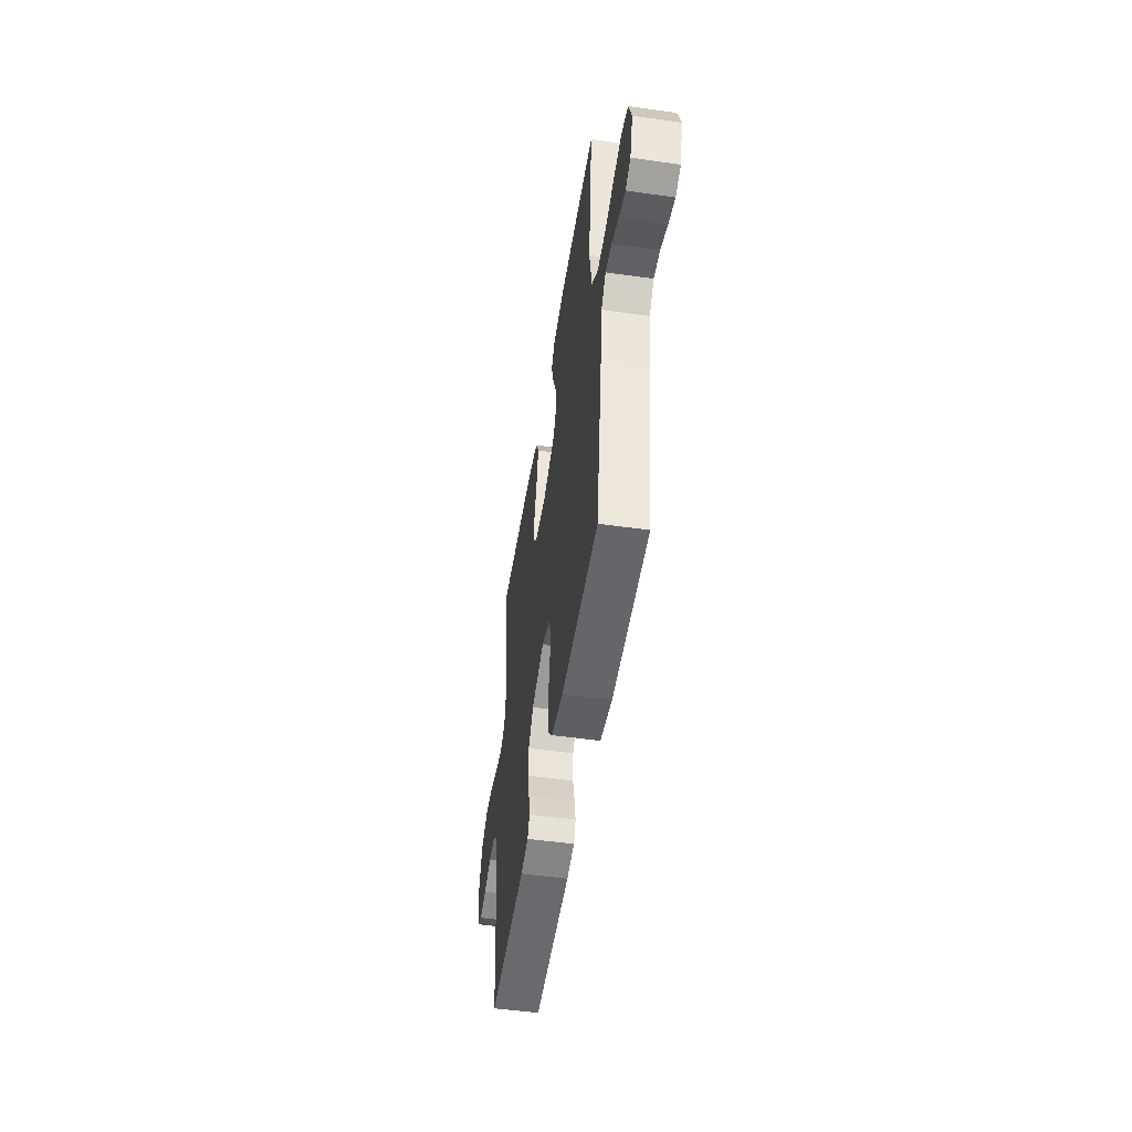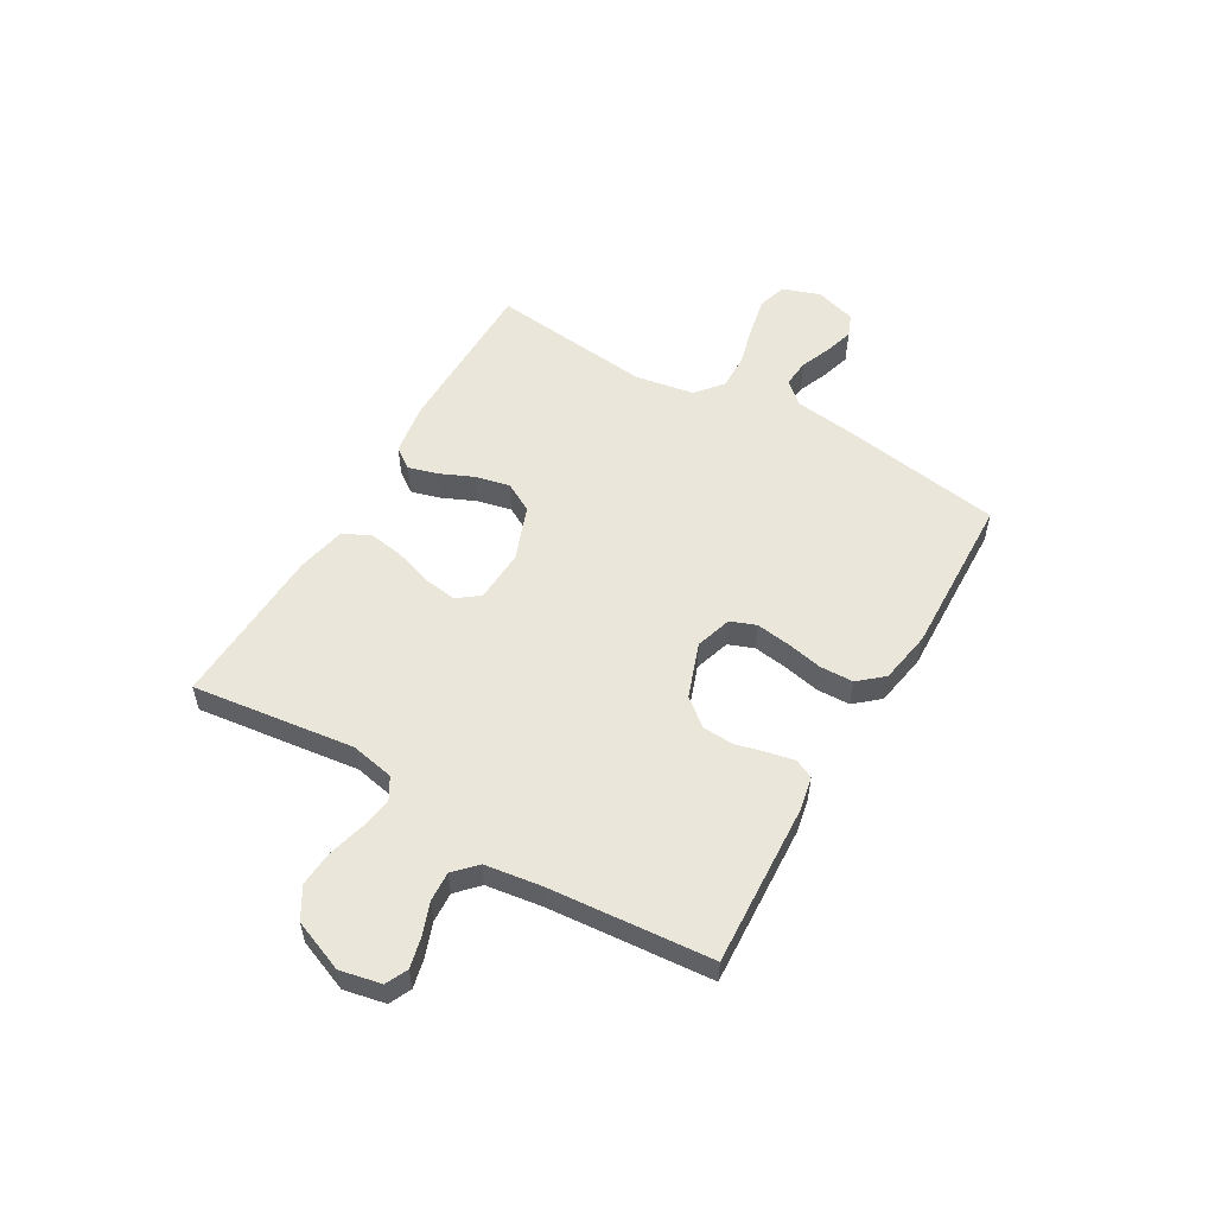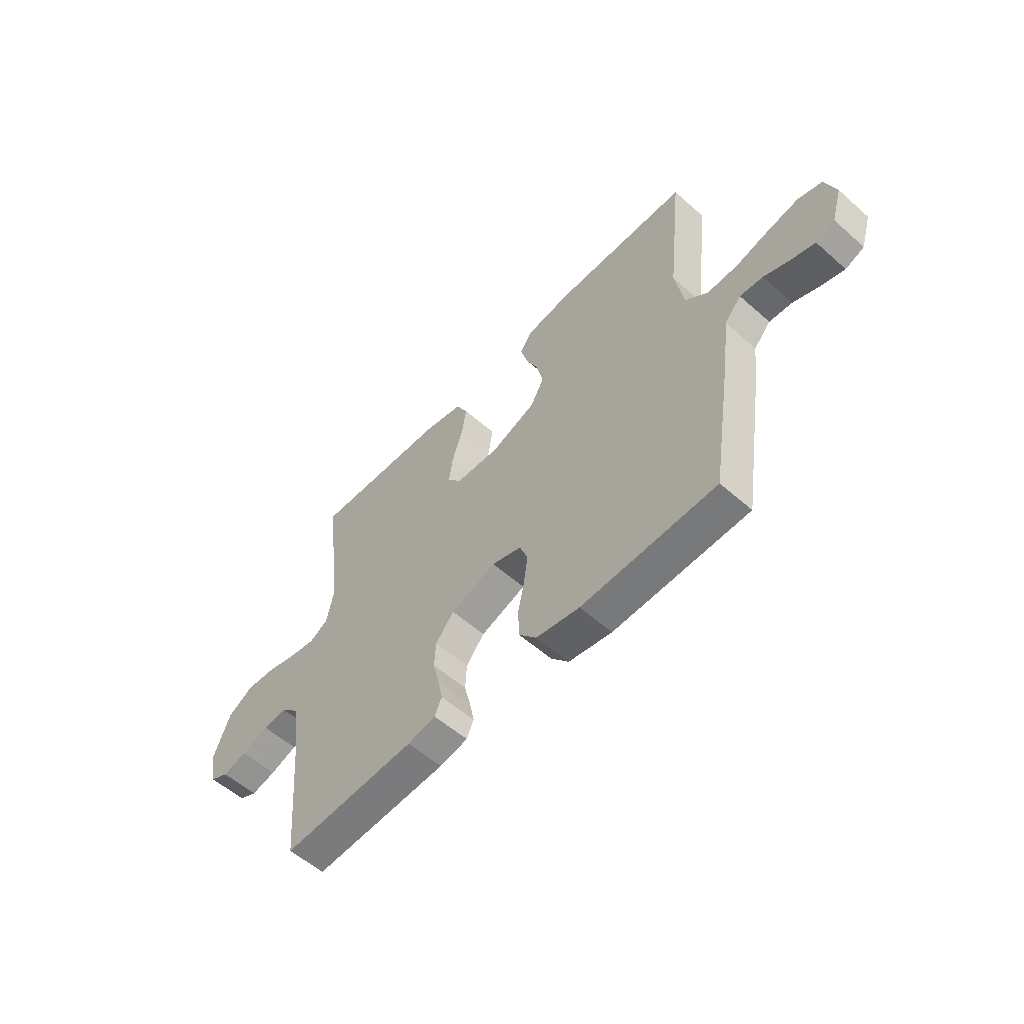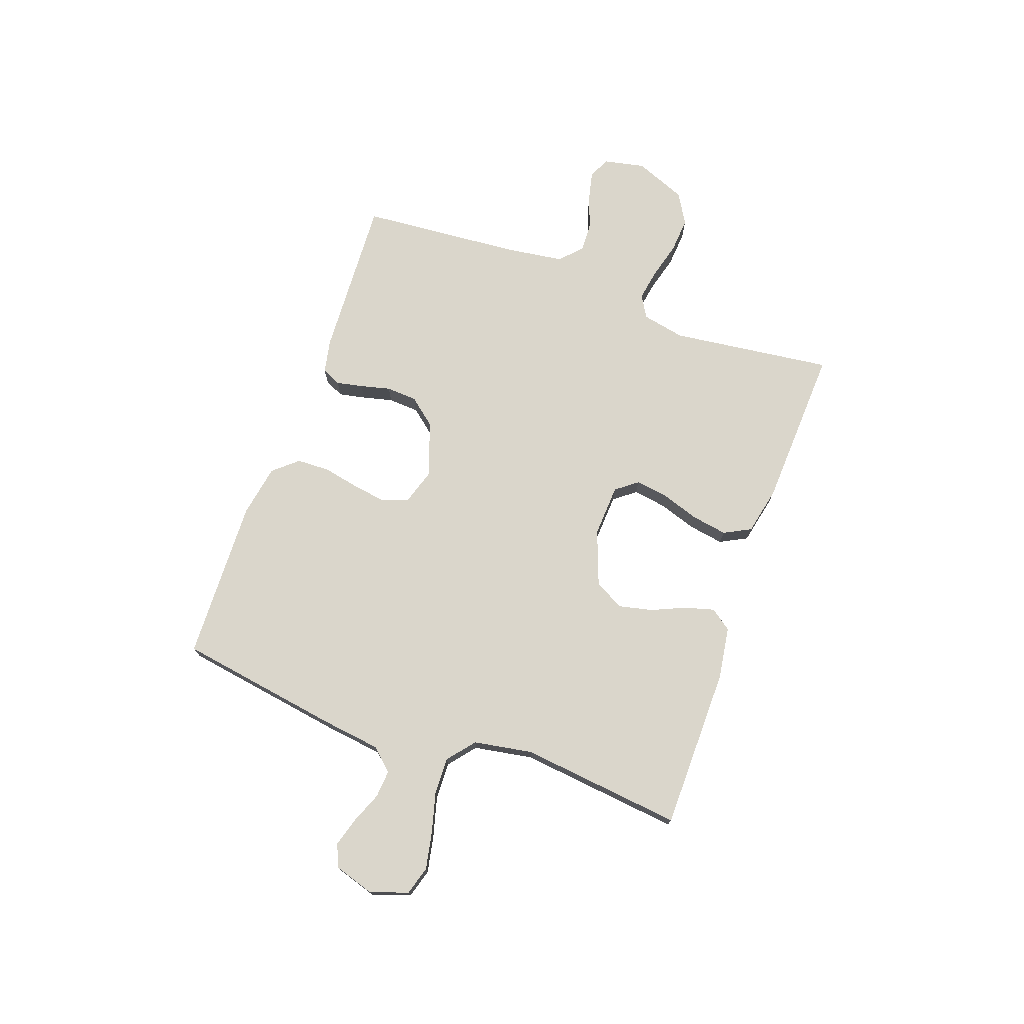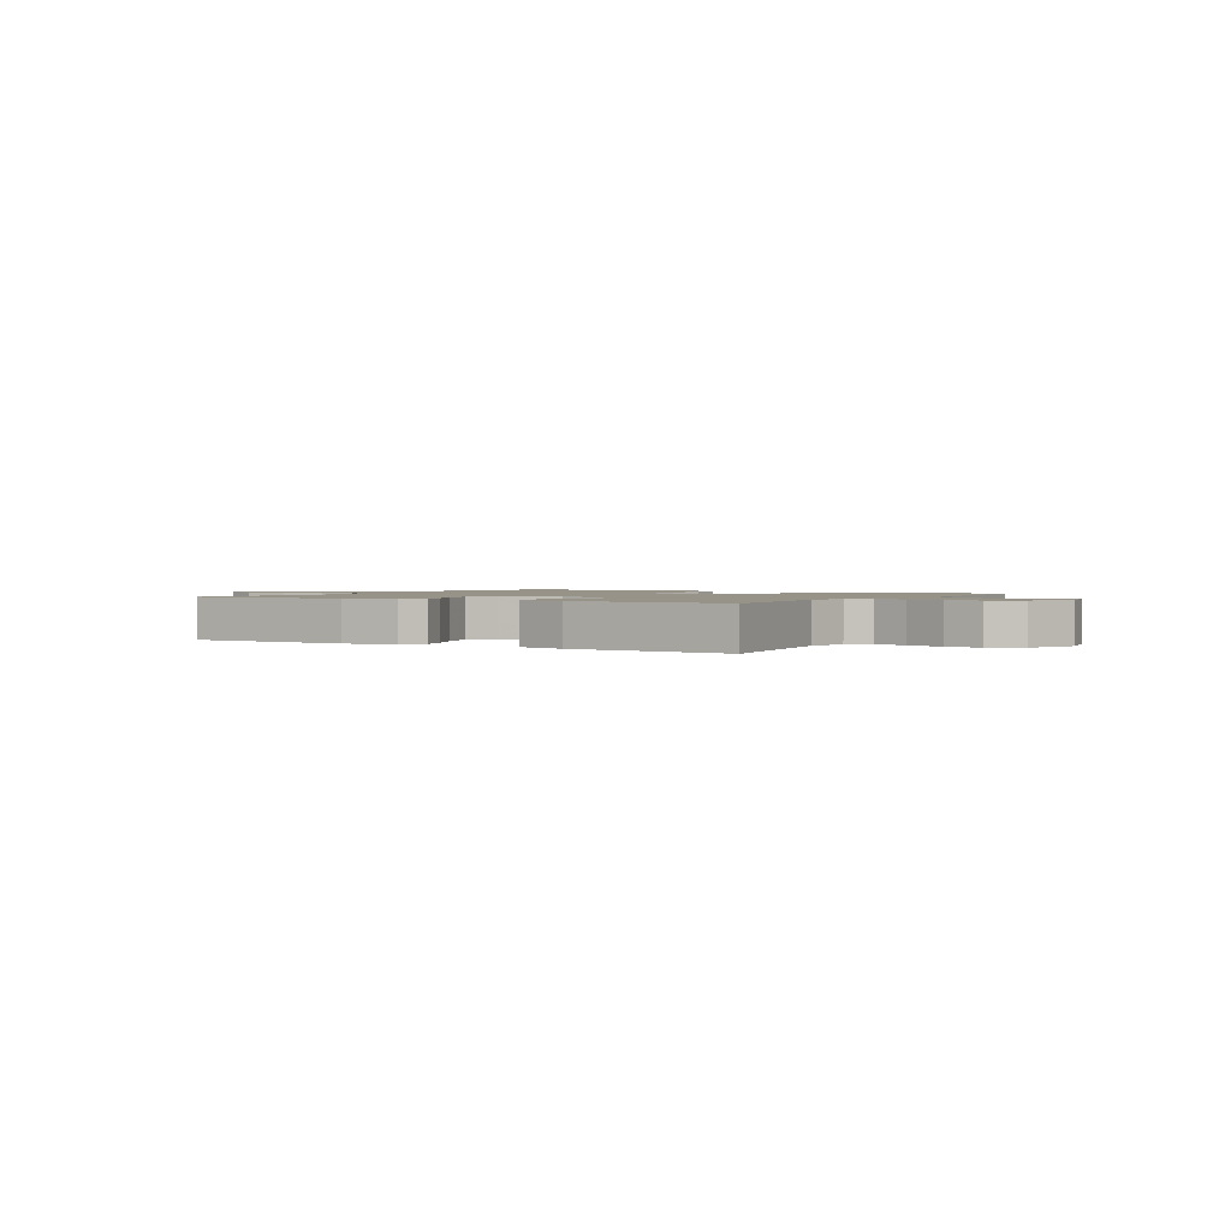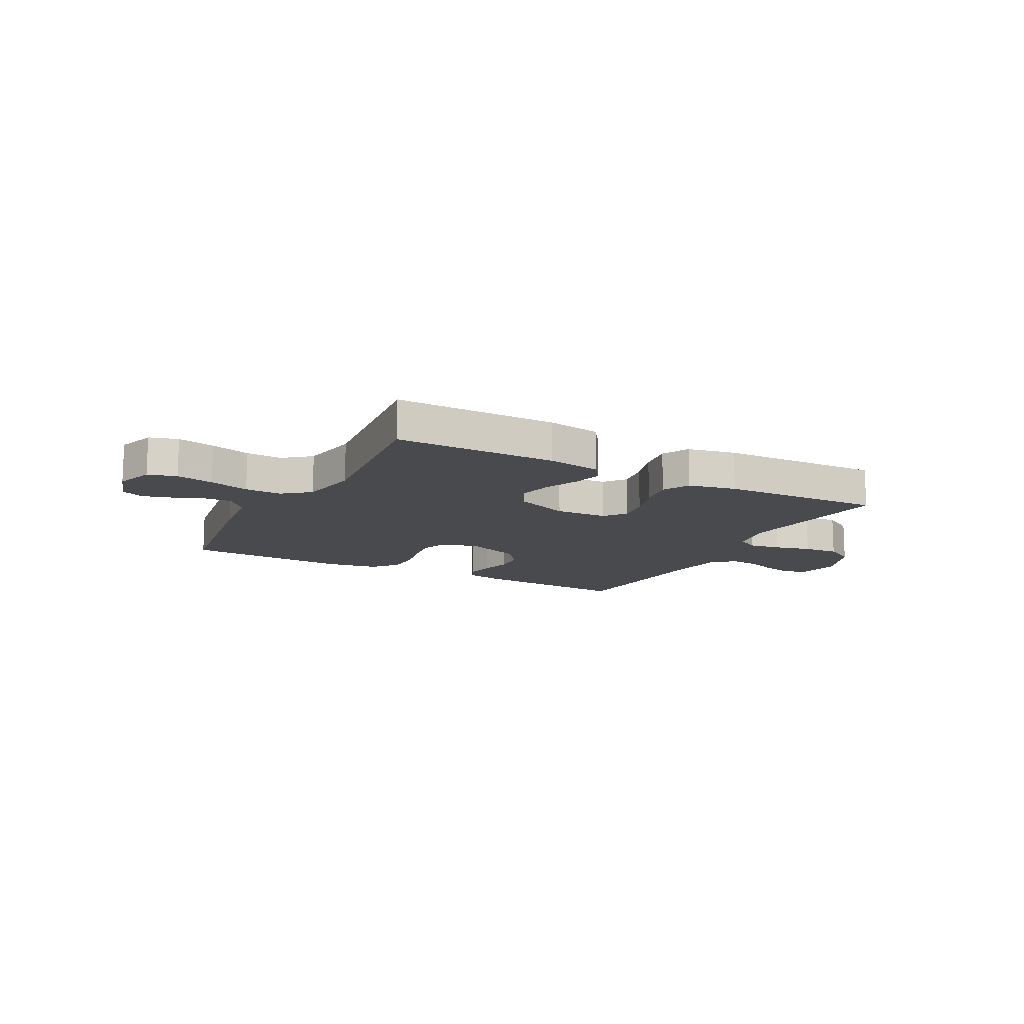
<metadata>
{"format":"obj","ext":"obj","renderer":"f3d","projection":"perspective","resolution":1024,"background":"white","views":[{"elev":-49.9,"azim":-98.9,"up":"+Z"},{"elev":54.7,"azim":120.2,"up":"+Y"},{"elev":-56.1,"azim":-132.7,"up":"+Z"},{"elev":73.8,"azim":-70.2,"up":"+Y"},{"elev":1.5,"azim":31.4,"up":"+Y"},{"elev":-13.4,"azim":-28.2,"up":"+Y"}]}
</metadata>
<code>
v 0.5 0.07 -0.5
v 0.2 0.07 -0.484
v 0.137 0.07 -0.471
v 0.121 0.07 -0.436
v 0.131 0.07 -0.387
v 0.145 0.07 -0.331
v 0.142 0.07 -0.274
v 0.101 0.07 -0.224
v 0 0.07 -0.188
v -0.067 0.07 -0.209
v -0.085 0.07 -0.256
v -0.076 0.07 -0.319
v -0.062 0.07 -0.386
v -0.064 0.07 -0.448
v -0.103 0.07 -0.493
v -0.2 0.07 -0.51
v -0.5 0.07 -0.5
v -0.547 0.07 -0.2
v -0.561 0.07 -0.09
v -0.598 0.07 -0.049
v -0.649 0.07 -0.053
v -0.706 0.07 -0.076
v -0.76 0.07 -0.092
v -0.802 0.07 -0.075
v -0.825 0.07 0
v -0.801 0.07 0.07
v -0.748 0.07 0.086
v -0.678 0.07 0.072
v -0.604 0.07 0.052
v -0.536 0.07 0.05
v -0.486 0.07 0.091
v -0.467 0.07 0.2
v -0.5 0.07 0.5
v -0.2 0.07 0.502
v -0.102 0.07 0.487
v -0.074 0.07 0.448
v -0.089 0.07 0.394
v -0.117 0.07 0.331
v -0.131 0.07 0.268
v -0.101 0.07 0.214
v 0 0.07 0.176
v 0.097 0.07 0.181
v 0.128 0.07 0.221
v 0.119 0.07 0.282
v 0.096 0.07 0.352
v 0.085 0.07 0.418
v 0.111 0.07 0.468
v 0.2 0.07 0.487
v 0.5 0.07 0.5
v 0.462 0.07 0.2
v 0.478 0.07 0.12
v 0.519 0.07 0.096
v 0.578 0.07 0.106
v 0.645 0.07 0.124
v 0.711 0.07 0.129
v 0.768 0.07 0.095
v 0.806 0.07 0
v 0.79 0.07 -0.076
v 0.75 0.07 -0.095
v 0.695 0.07 -0.082
v 0.635 0.07 -0.06
v 0.58 0.07 -0.057
v 0.54 0.07 -0.095
v 0.525 0.07 -0.2
v 0.5 0 -0.5
v 0.2 0 -0.484
v 0.137 0 -0.471
v 0.121 0 -0.436
v 0.131 0 -0.387
v 0.145 0 -0.331
v 0.142 0 -0.274
v 0.101 0 -0.224
v 0 0 -0.188
v -0.067 0 -0.209
v -0.085 0 -0.256
v -0.076 0 -0.319
v -0.062 0 -0.386
v -0.064 0 -0.448
v -0.103 0 -0.493
v -0.2 0 -0.51
v -0.5 0 -0.5
v -0.547 0 -0.2
v -0.561 0 -0.09
v -0.598 0 -0.049
v -0.649 0 -0.053
v -0.706 0 -0.076
v -0.76 0 -0.092
v -0.802 0 -0.075
v -0.825 0 0
v -0.801 0 0.07
v -0.748 0 0.086
v -0.678 0 0.072
v -0.604 0 0.052
v -0.536 0 0.05
v -0.486 0 0.091
v -0.467 0 0.2
v -0.5 0 0.5
v -0.2 0 0.502
v -0.102 0 0.487
v -0.074 0 0.448
v -0.089 0 0.394
v -0.117 0 0.331
v -0.131 0 0.268
v -0.101 0 0.214
v 0 0 0.176
v 0.097 0 0.181
v 0.128 0 0.221
v 0.119 0 0.282
v 0.096 0 0.352
v 0.085 0 0.418
v 0.111 0 0.468
v 0.2 0 0.487
v 0.5 0 0.5
v 0.462 0 0.2
v 0.478 0 0.12
v 0.519 0 0.096
v 0.578 0 0.106
v 0.645 0 0.124
v 0.711 0 0.129
v 0.768 0 0.095
v 0.806 0 0
v 0.79 0 -0.076
v 0.75 0 -0.095
v 0.695 0 -0.082
v 0.635 0 -0.06
v 0.58 0 -0.057
v 0.54 0 -0.095
v 0.525 0 -0.2
f 59 60 61
f 58 59 61
f 57 58 61
f 56 57 61
f 55 56 61
f 54 55 61
f 53 54 61
f 52 53 61 62
f 51 52 62 63
f 48 49 50
f 47 48 50
f 46 47 50
f 45 46 50
f 44 45 50
f 43 44 50 51
f 51 63 64
f 43 51 64
f 42 43 64
f 36 37 38
f 35 36 38
f 34 35 38
f 33 34 38
f 32 33 38
f 31 32 38 39
f 30 31 39 40
f 27 28 29
f 26 27 29
f 25 26 29
f 24 25 29
f 23 24 29
f 22 23 29
f 21 22 29
f 20 21 29 30
f 30 40 41
f 20 30 41
f 19 20 41
f 17 18 19
f 16 17 19
f 15 16 19
f 14 15 19
f 13 14 19
f 12 13 19
f 4 5 6
f 3 4 6
f 2 3 6
f 1 2 6
f 64 1 6
f 64 6 7
f 42 64 7 8
f 41 42 8 9
f 19 41 9 10
f 11 12 19
f 10 11 19
f 125 124 123
f 125 123 122
f 125 122 121
f 125 121 120
f 125 120 119
f 125 119 118
f 125 118 117
f 126 125 117 116
f 127 126 116 115
f 114 113 112
f 114 112 111
f 114 111 110
f 114 110 109
f 114 109 108
f 115 114 108 107
f 128 127 115
f 128 115 107
f 128 107 106
f 102 101 100
f 102 100 99
f 102 99 98
f 102 98 97
f 102 97 96
f 103 102 96 95
f 104 103 95 94
f 93 92 91
f 93 91 90
f 93 90 89
f 93 89 88
f 93 88 87
f 93 87 86
f 93 86 85
f 94 93 85 84
f 105 104 94
f 105 94 84
f 105 84 83
f 83 82 81
f 83 81 80
f 83 80 79
f 83 79 78
f 83 78 77
f 83 77 76
f 70 69 68
f 70 68 67
f 70 67 66
f 70 66 65
f 70 65 128
f 71 70 128
f 72 71 128 106
f 73 72 106 105
f 74 73 105 83
f 83 76 75
f 83 75 74
f 1 65 66 2
f 2 66 67 3
f 3 67 68 4
f 4 68 69 5
f 5 69 70 6
f 6 70 71 7
f 7 71 72 8
f 8 72 73 9
f 9 73 74 10
f 10 74 75 11
f 11 75 76 12
f 12 76 77 13
f 13 77 78 14
f 14 78 79 15
f 15 79 80 16
f 16 80 81 17
f 17 81 82 18
f 18 82 83 19
f 19 83 84 20
f 20 84 85 21
f 21 85 86 22
f 22 86 87 23
f 23 87 88 24
f 24 88 89 25
f 25 89 90 26
f 26 90 91 27
f 27 91 92 28
f 28 92 93 29
f 29 93 94 30
f 30 94 95 31
f 31 95 96 32
f 32 96 97 33
f 33 97 98 34
f 34 98 99 35
f 35 99 100 36
f 36 100 101 37
f 37 101 102 38
f 38 102 103 39
f 39 103 104 40
f 40 104 105 41
f 41 105 106 42
f 42 106 107 43
f 43 107 108 44
f 44 108 109 45
f 45 109 110 46
f 46 110 111 47
f 47 111 112 48
f 48 112 113 49
f 49 113 114 50
f 50 114 115 51
f 51 115 116 52
f 52 116 117 53
f 53 117 118 54
f 54 118 119 55
f 55 119 120 56
f 56 120 121 57
f 57 121 122 58
f 58 122 123 59
f 59 123 124 60
f 60 124 125 61
f 61 125 126 62
f 62 126 127 63
f 63 127 128 64
f 64 128 65 1

</code>
